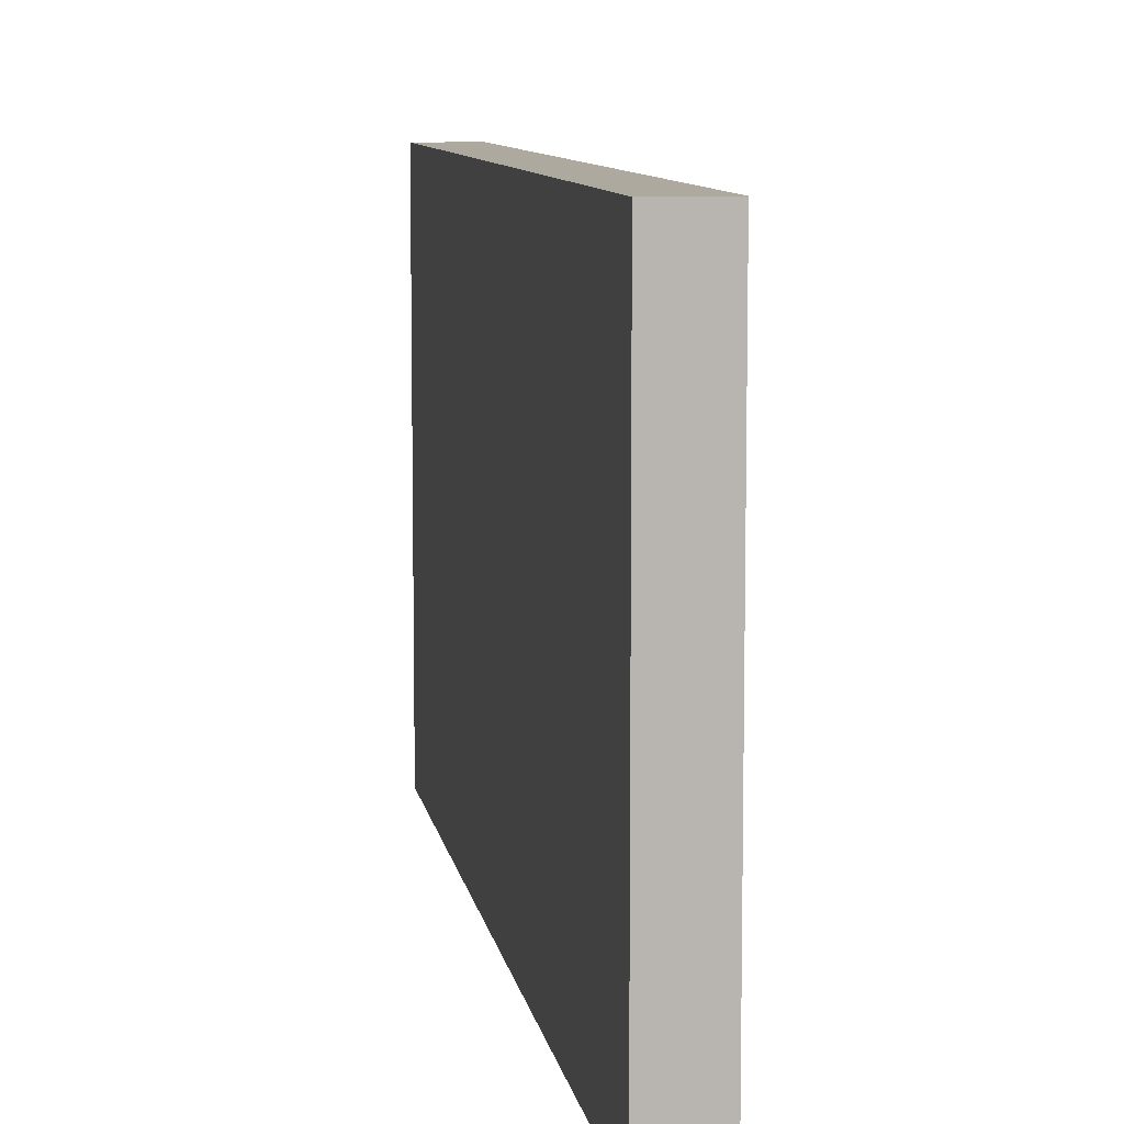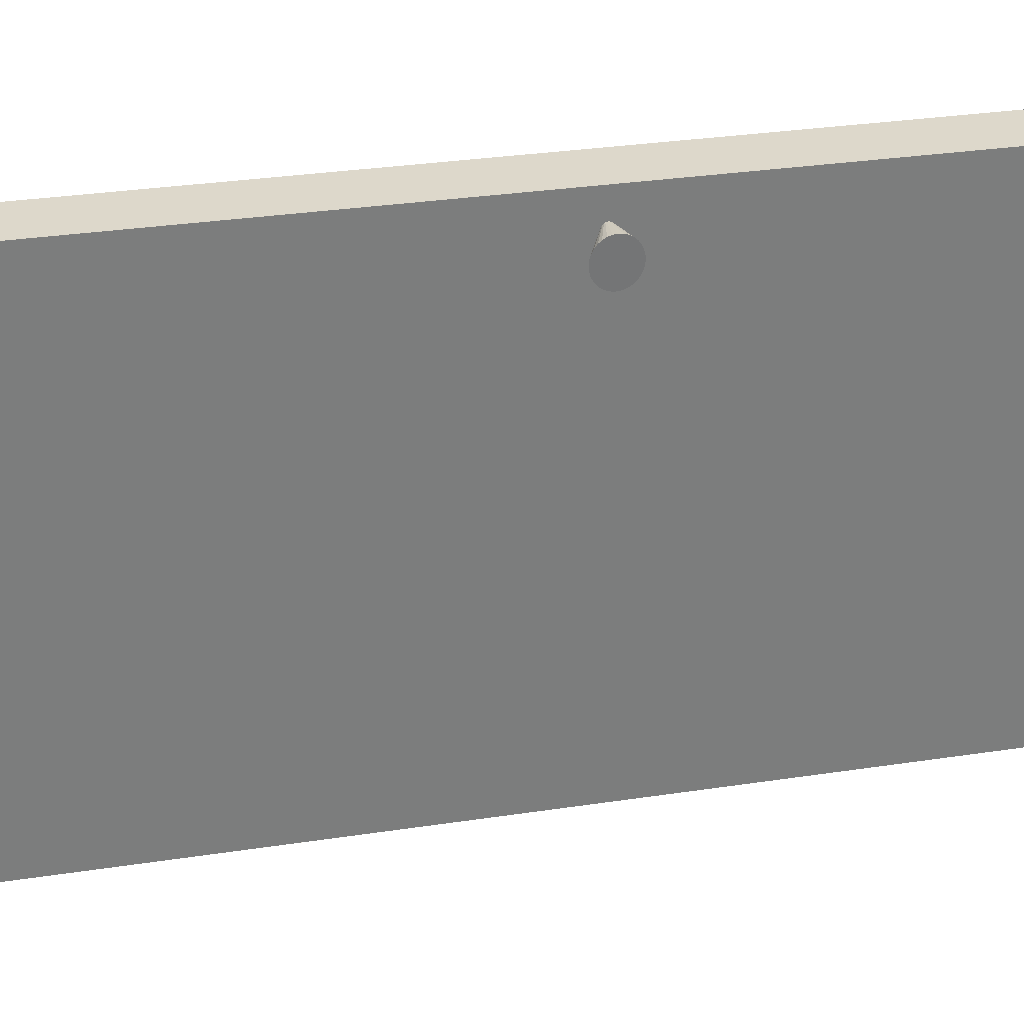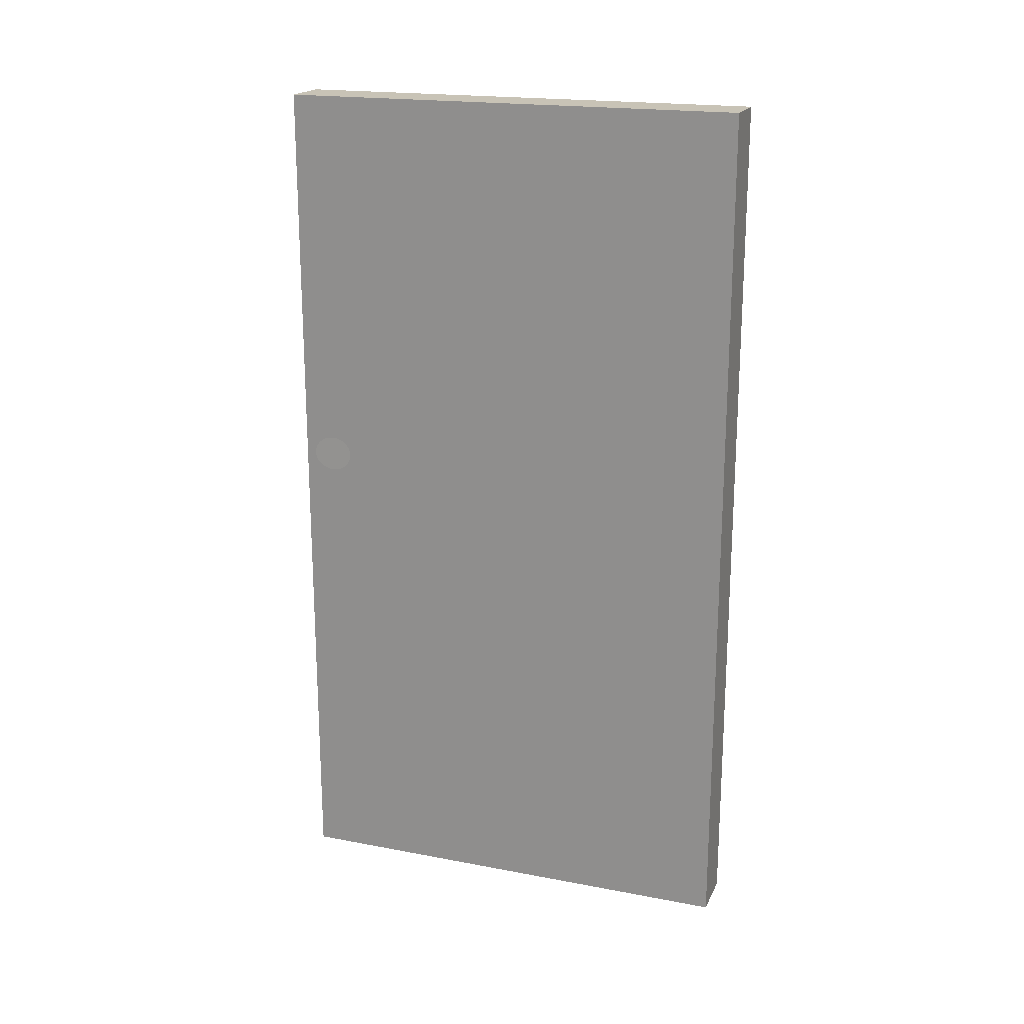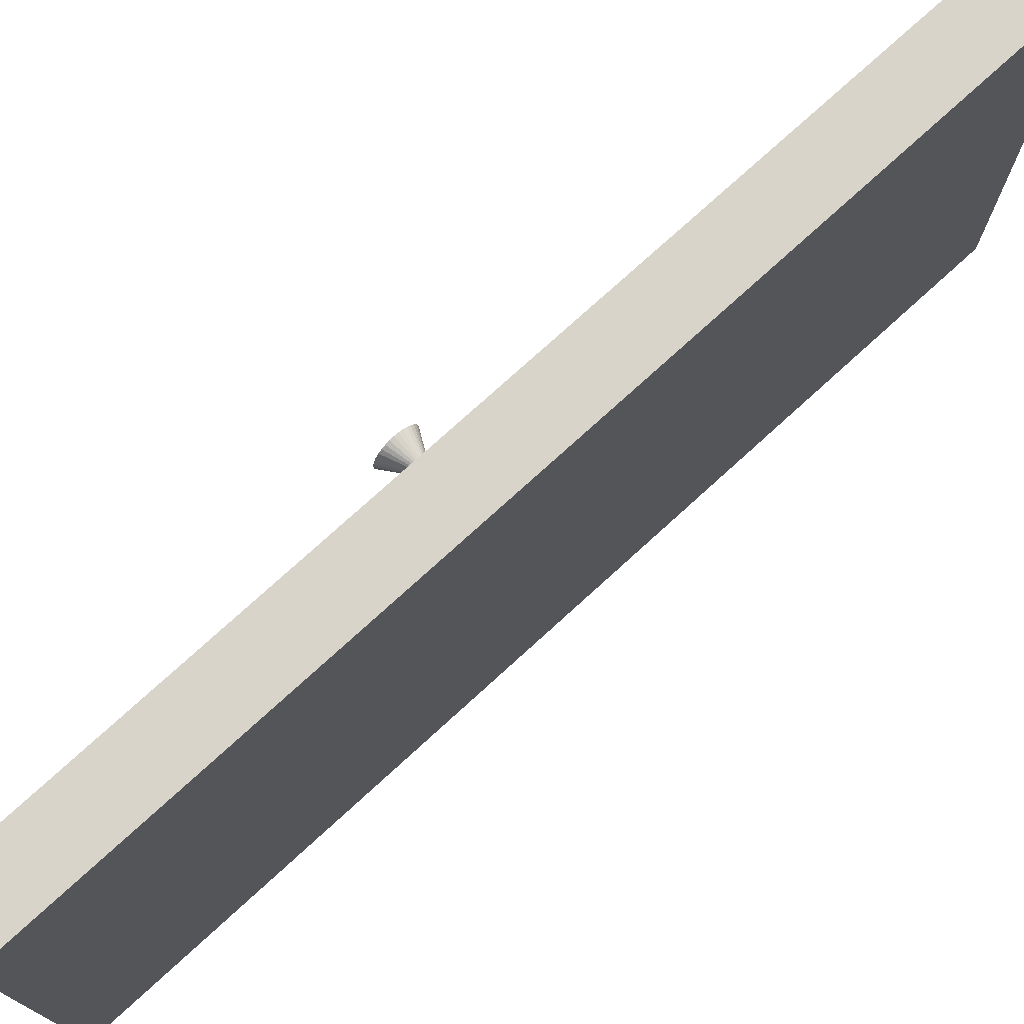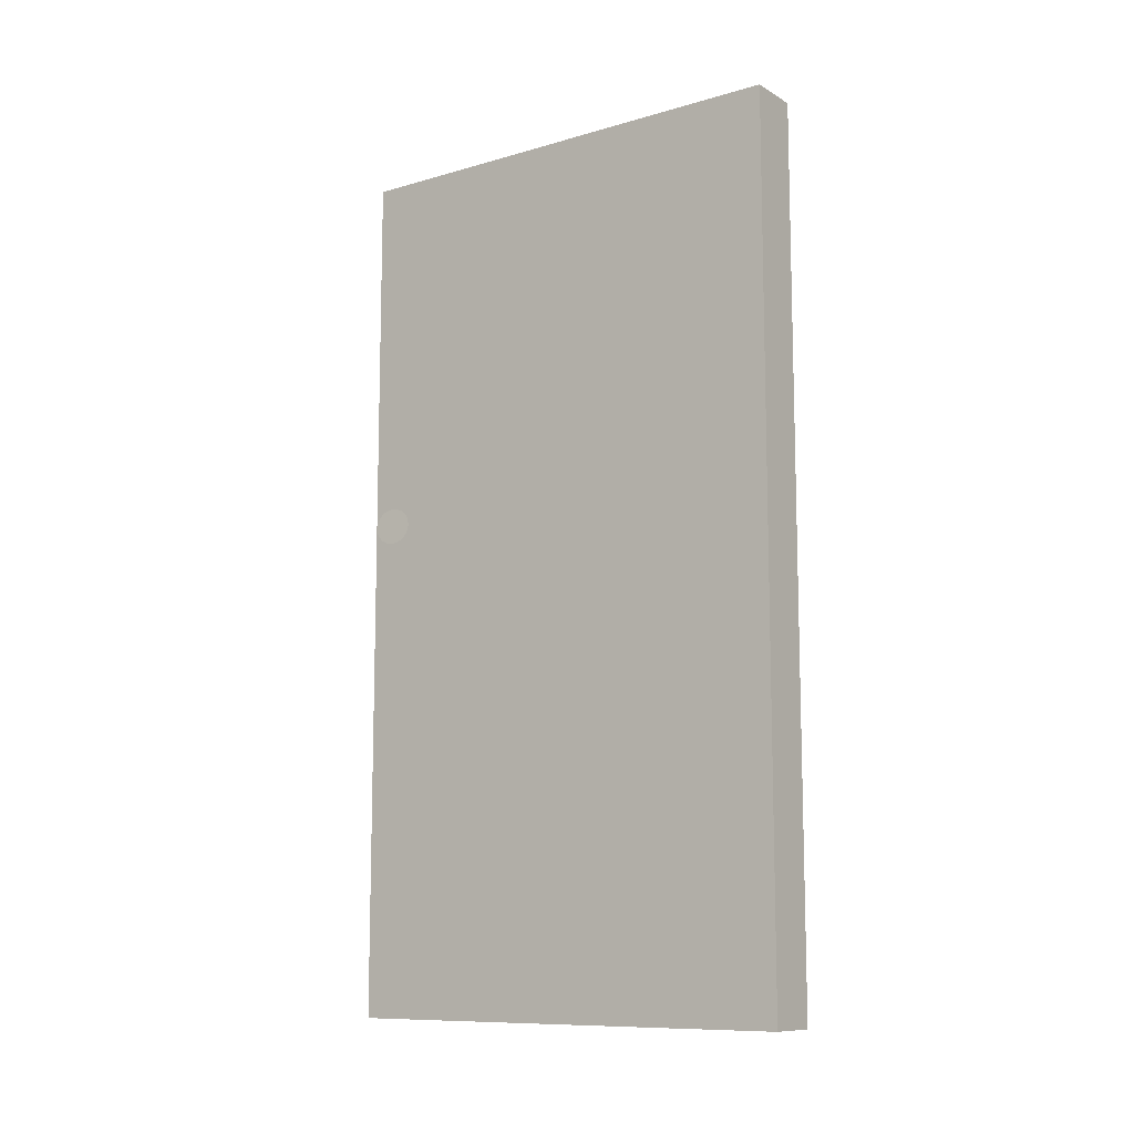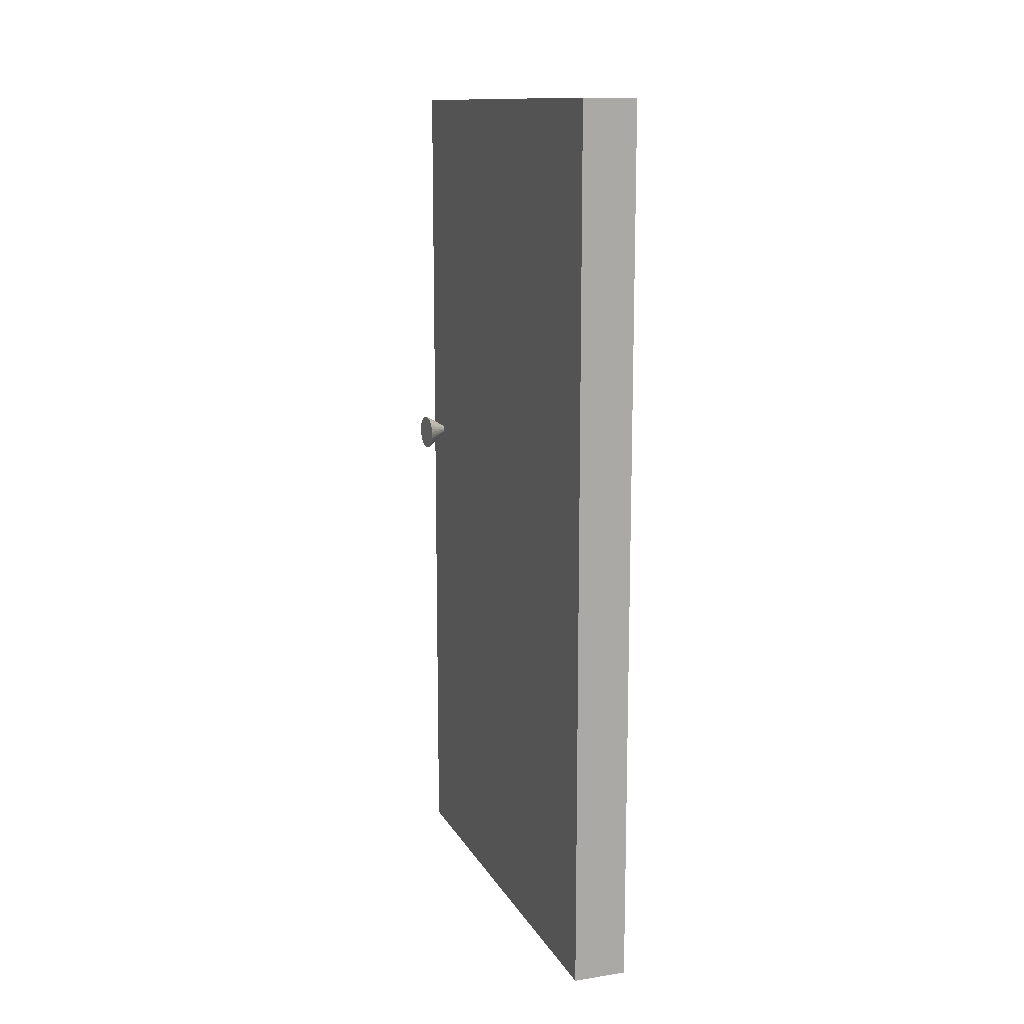
<metadata>
{"format":"obj","ext":"obj","renderer":"f3d","projection":"perspective","resolution":1024,"background":"white","views":[{"elev":9.0,"azim":-9.2,"up":"+Z"},{"elev":31.4,"azim":77.8,"up":"+Z"},{"elev":19.5,"azim":109.5,"up":"+Y"},{"elev":75.4,"azim":-132.4,"up":"+Z"},{"elev":-10.5,"azim":125.8,"up":"+Y"},{"elev":12.8,"azim":160.6,"up":"+Y"}]}
</metadata>
<code>
o Cubo
v -0.1411 -0.01895 1.215
v -0.1411 4.59 1.215
v -0.1411 -0.01895 -1.268
v -0.1411 4.59 -1.268
v 0.1411 -0.01895 1.215
v 0.1411 4.59 1.215
v 0.1411 -0.01895 -1.268
v 0.1411 4.59 -1.268
v 0.2686 2.589 1.1
v 0.2686 2.571 1.098
v 0.2685 2.553 1.092
v 0.2682 2.536 1.082
v 0.2677 2.522 1.069
v 0.267 2.51 1.053
v 0.2663 2.501 1.034
v 0.2654 2.496 1.014
v 0.2645 2.494 0.9938
v 0.2636 2.496 0.9731
v 0.2627 2.501 0.9532
v 0.2618 2.51 0.9349
v 0.261 2.522 0.9189
v 0.2603 2.536 0.9057
v 0.2597 2.553 0.896
v 0.2593 2.571 0.89
v 0.2591 2.589 0.888
v 0.2591 2.608 0.8901
v 0.2592 2.625 0.8962
v 0.2595 2.642 0.9061
v 0.26 2.656 0.9193
v 0.2607 2.668 0.9354
v 0.2614 2.677 0.9538
v 0.2623 2.682 0.9737
v 0.2632 2.684 0.9944
v 0.2641 2.682 1.015
v 0.265 2.677 1.035
v 0.2659 2.668 1.053
v 0.2667 2.656 1.069
v 0.2674 2.642 1.083
v 0.268 2.625 1.092
v 0.2684 2.608 1.098
v 0.09304 2.588 1.077
f 2 3 1
f 4 7 3
f 8 5 7
f 6 1 5
f 7 1 3
f 4 6 8
f 9 41 10
f 10 41 11
f 11 41 12
f 12 41 13
f 13 41 14
f 14 41 15
f 15 41 16
f 16 41 17
f 17 41 18
f 18 41 19
f 19 41 20
f 20 41 21
f 21 41 22
f 22 41 23
f 23 41 24
f 24 41 25
f 25 41 26
f 26 41 27
f 27 41 28
f 28 41 29
f 29 41 30
f 30 41 31
f 31 41 32
f 32 41 33
f 33 41 34
f 34 41 35
f 35 41 36
f 36 41 37
f 37 41 38
f 38 41 39
f 38 39 11
f 39 41 40
f 40 41 9
f 2 4 3
f 4 8 7
f 8 6 5
f 6 2 1
f 7 5 1
f 4 2 6
f 40 9 10
f 10 11 39
f 11 12 38
f 10 39 40
f 12 13 37
f 13 14 36
f 14 15 35
f 15 16 34
f 14 35 36
f 16 17 33
f 17 18 32
f 18 19 31
f 19 20 30
f 18 31 32
f 20 21 29
f 21 22 28
f 22 23 27
f 23 24 26
f 22 27 28
f 24 25 26
f 26 27 23
f 28 29 21
f 29 30 20
f 30 31 19
f 32 33 17
f 33 34 16
f 34 35 15
f 36 37 13
f 37 38 12

</code>
